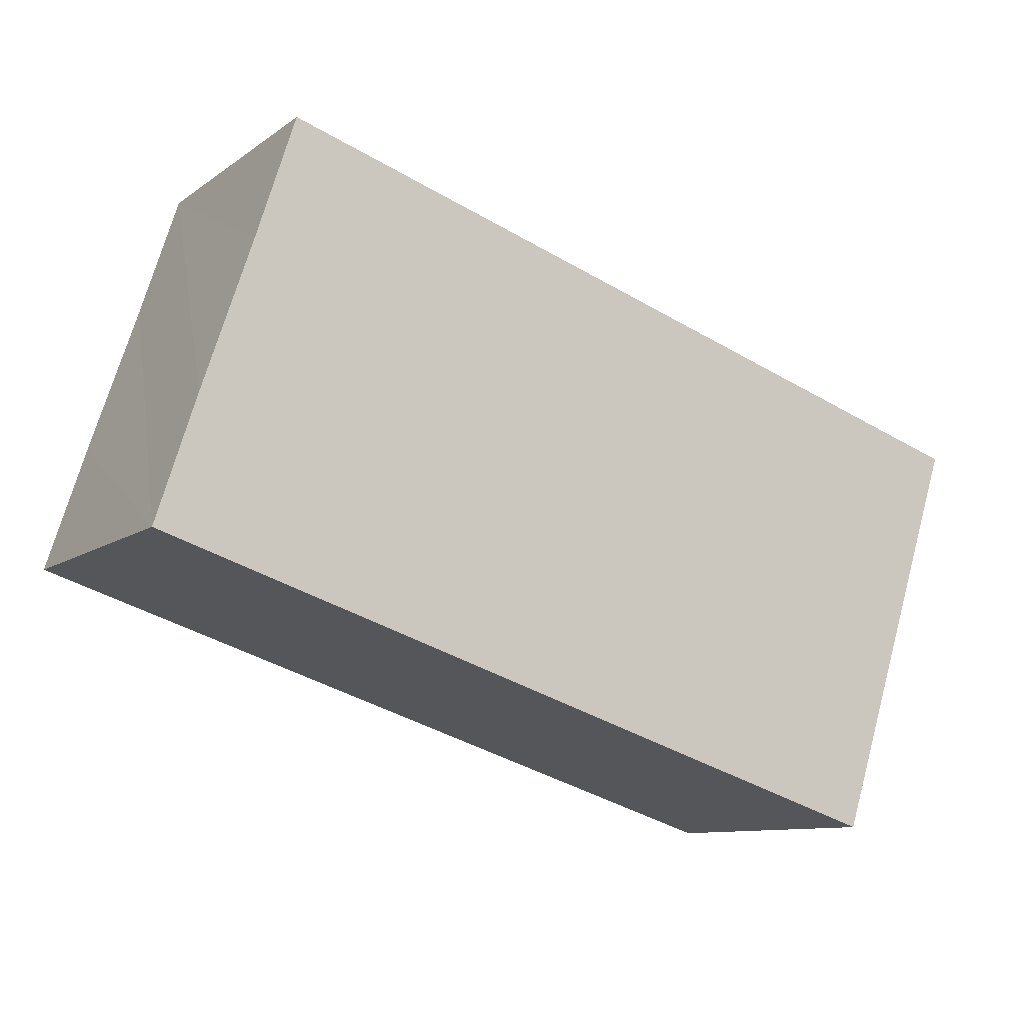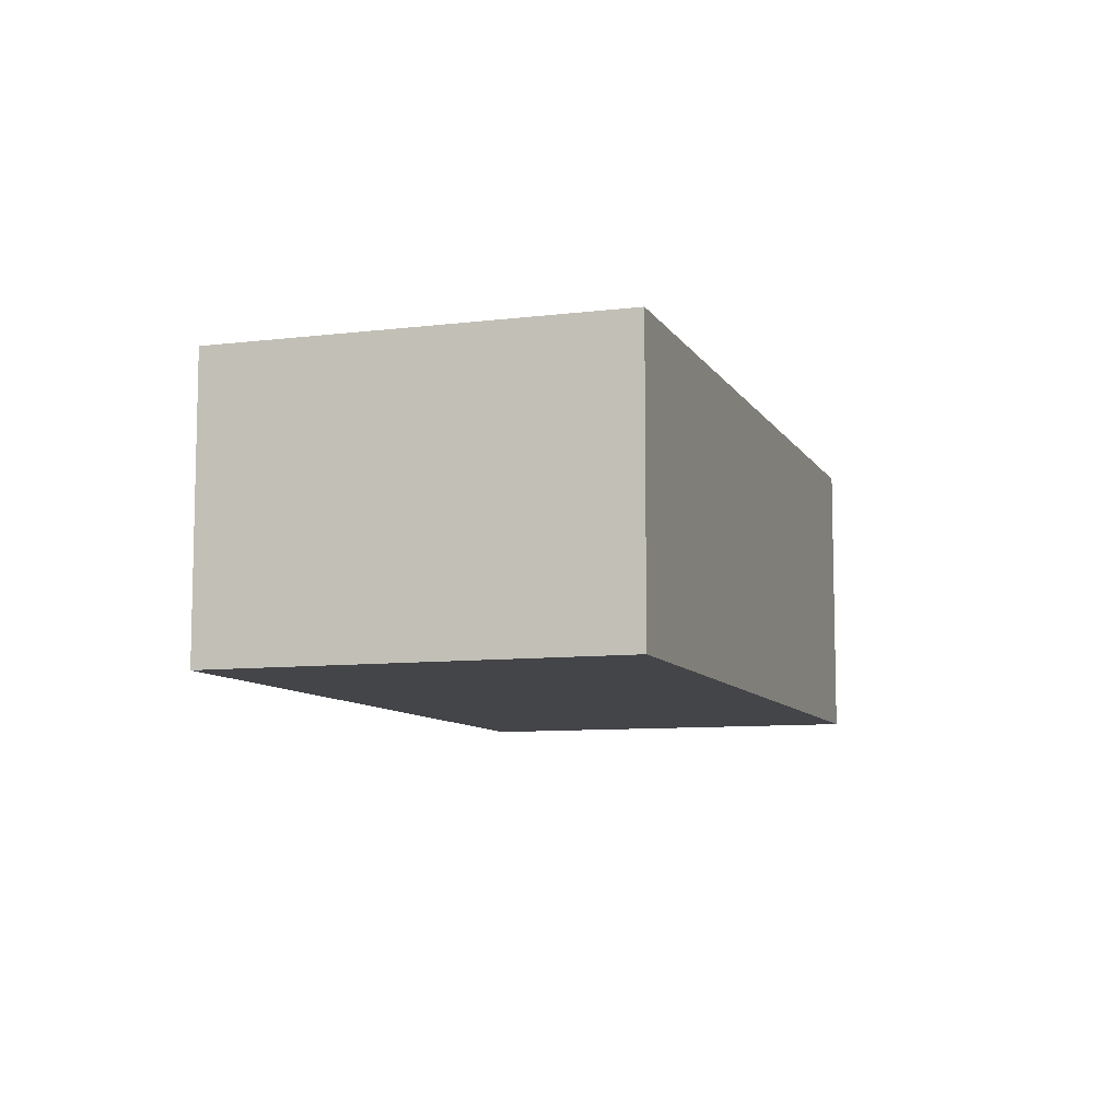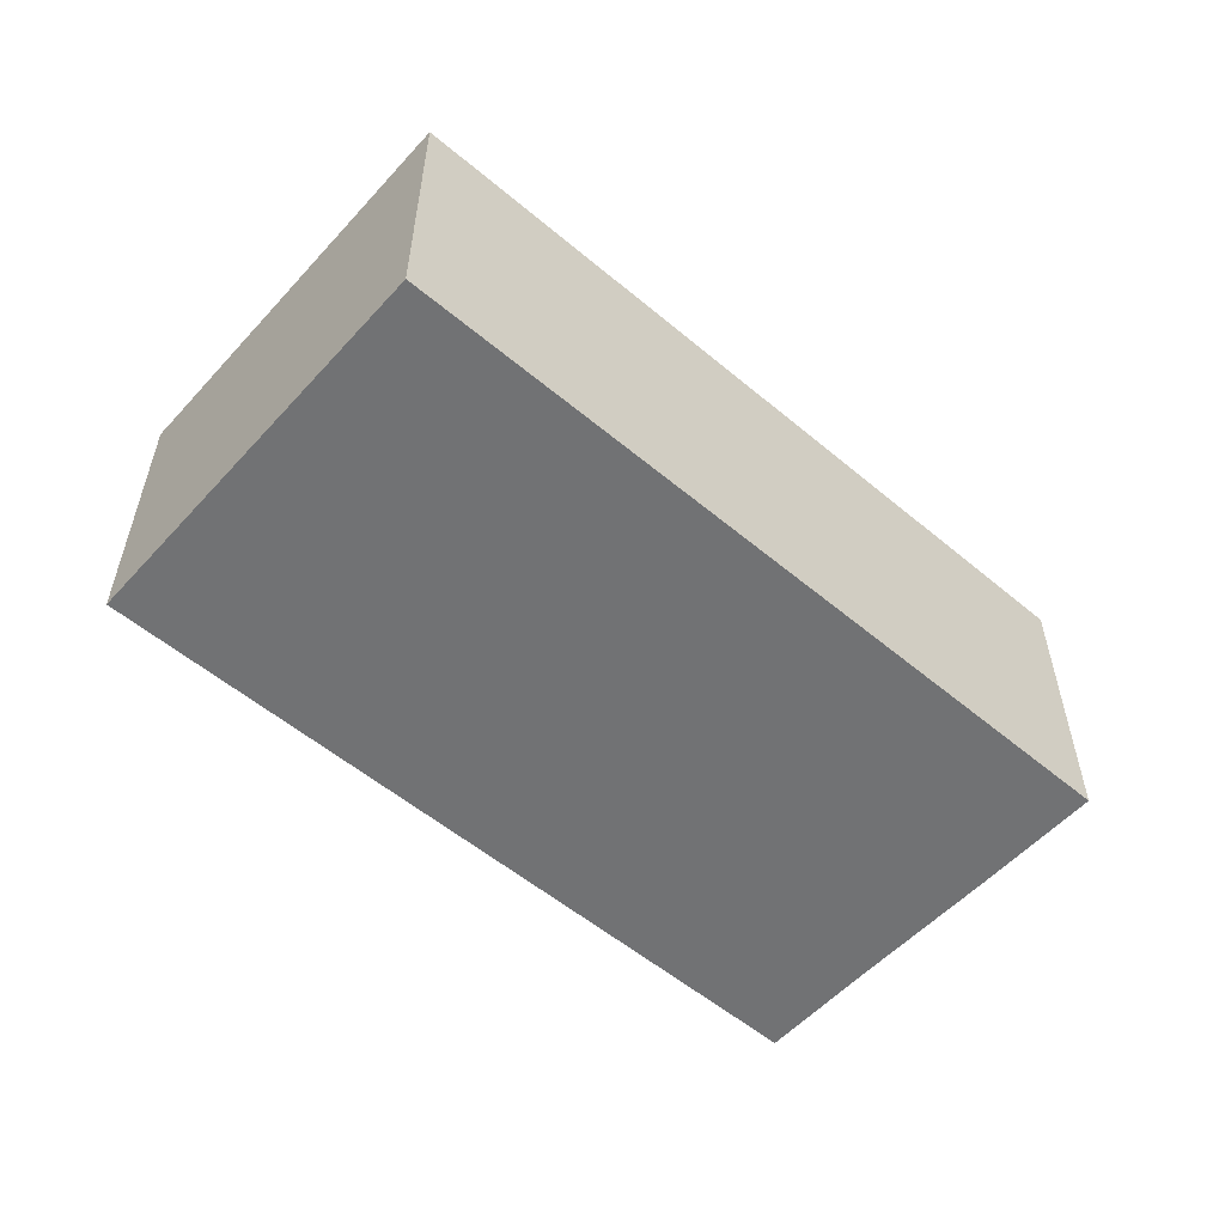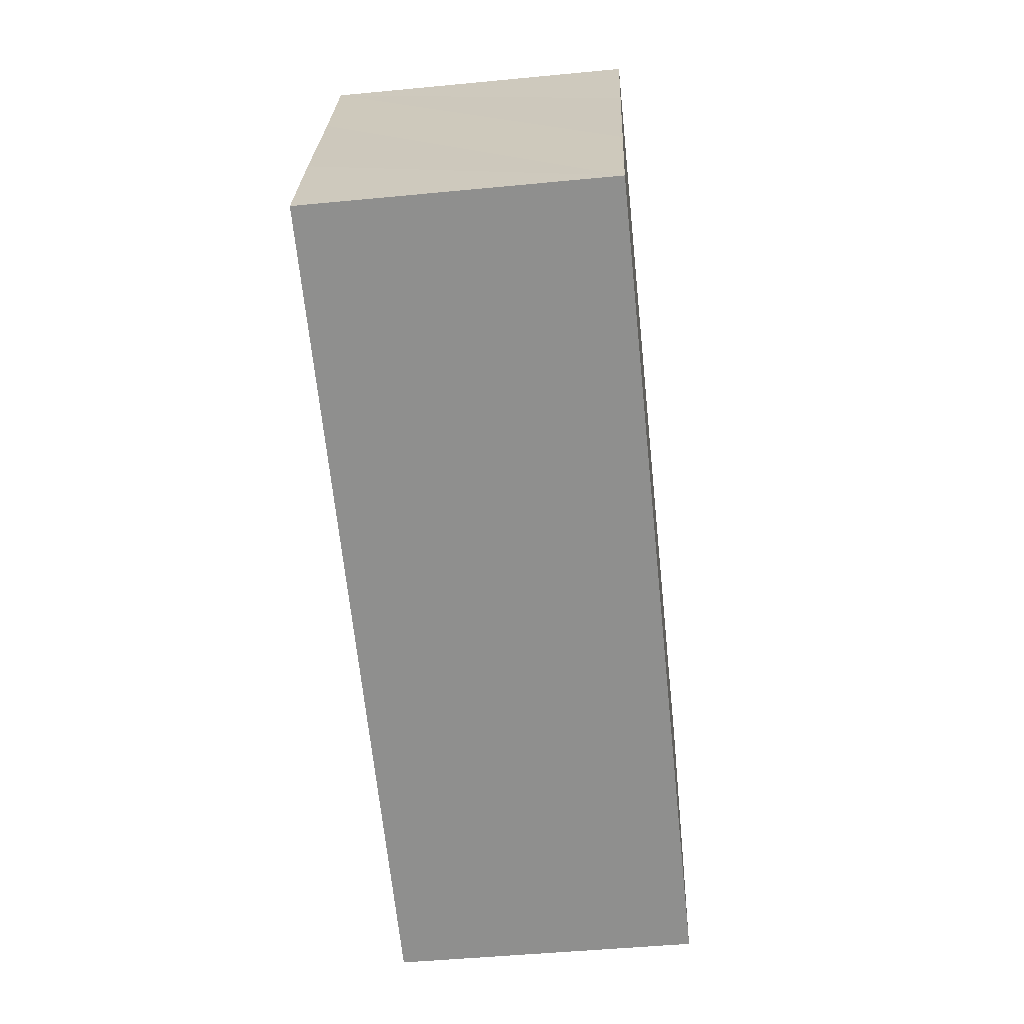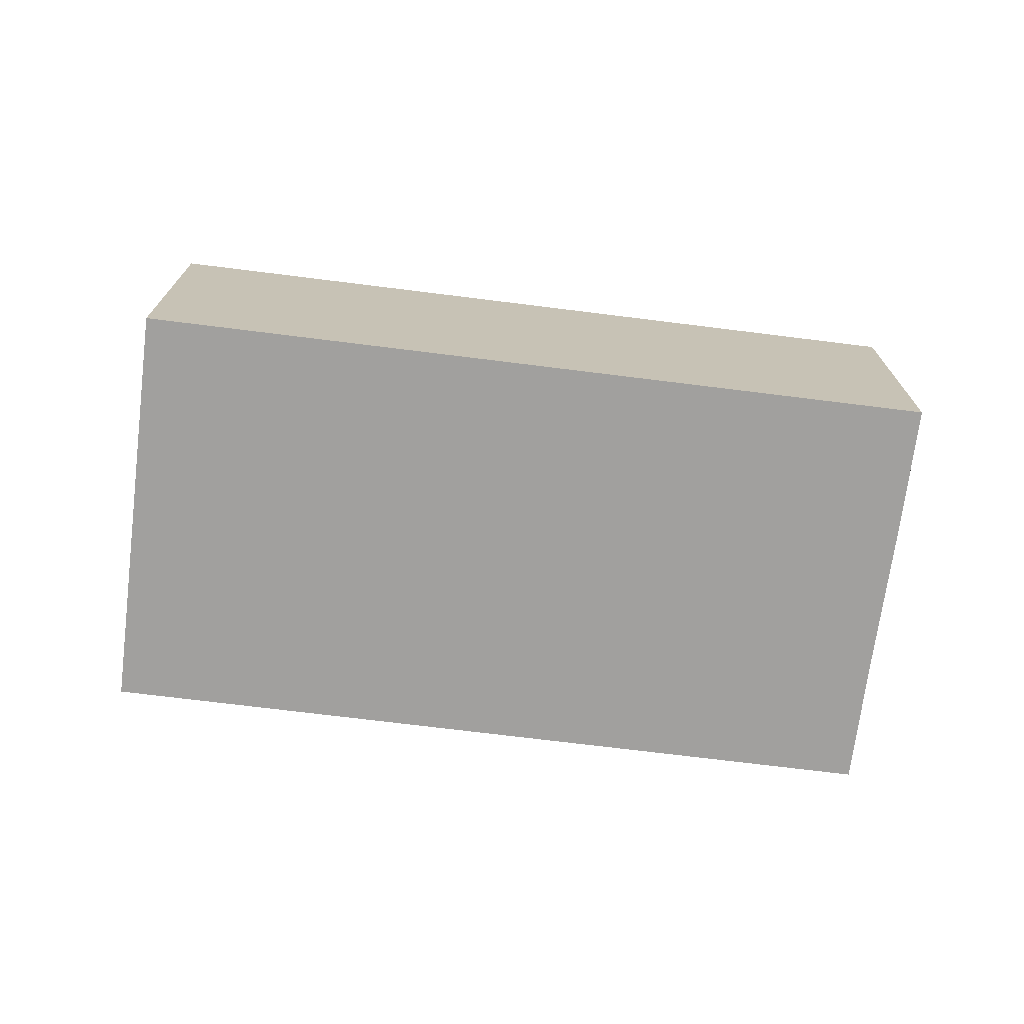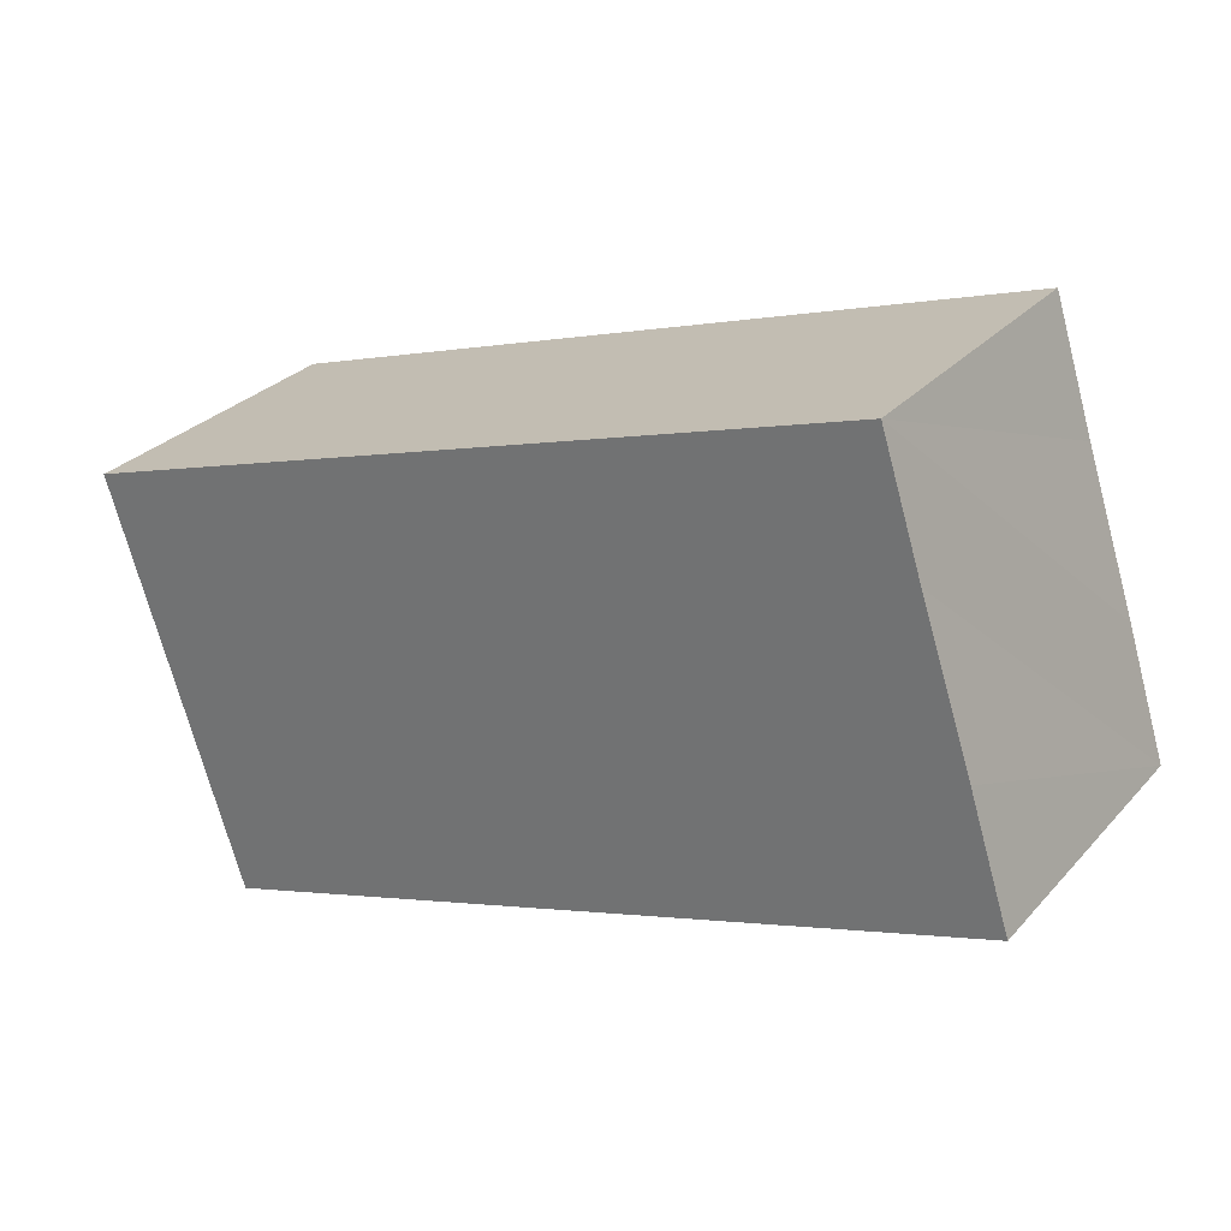
<metadata>
{"format":"obj","ext":"obj","renderer":"f3d","projection":"perspective","resolution":1024,"background":"white","views":[{"elev":-10.0,"azim":-30.4,"up":"+Z"},{"elev":-8.7,"azim":126.2,"up":"+Y"},{"elev":-55.4,"azim":156.4,"up":"+Y"},{"elev":-47.8,"azim":-83.8,"up":"+Z"},{"elev":-71.8,"azim":-169.3,"up":"+Y"},{"elev":29.0,"azim":-146.8,"up":"+Z"}]}
</metadata>
<code>
v  24.42 8.003 4.121
v  2.463 8.003 7.492
v  3.537 8.003 10.83
v  1.09 8.003 3.391
v  0 8.003 4.9e-16
v  20.93 8.003 -6.728
v  3.537 -6.633e-16 10.83
v  24.42 -2.523e-16 4.121
v  20.93 4.12e-16 -6.728
v  0 0 0
v  1.09 -2.076e-16 3.391
v  2.463 -4.588e-16 7.492
g defaultobject
f 1 2 3
f 2 1 4
f 4 1 5
f 5 1 6
f 7 1 3
f 1 7 8
f 8 6 1
f 6 8 9
f 9 5 6
f 5 9 10
f 10 4 5
f 4 10 2
f 2 10 3
f 3 10 11
f 3 11 12
f 3 12 7
f 8 10 9
f 10 8 12
f 12 8 7
f 10 12 11

</code>
